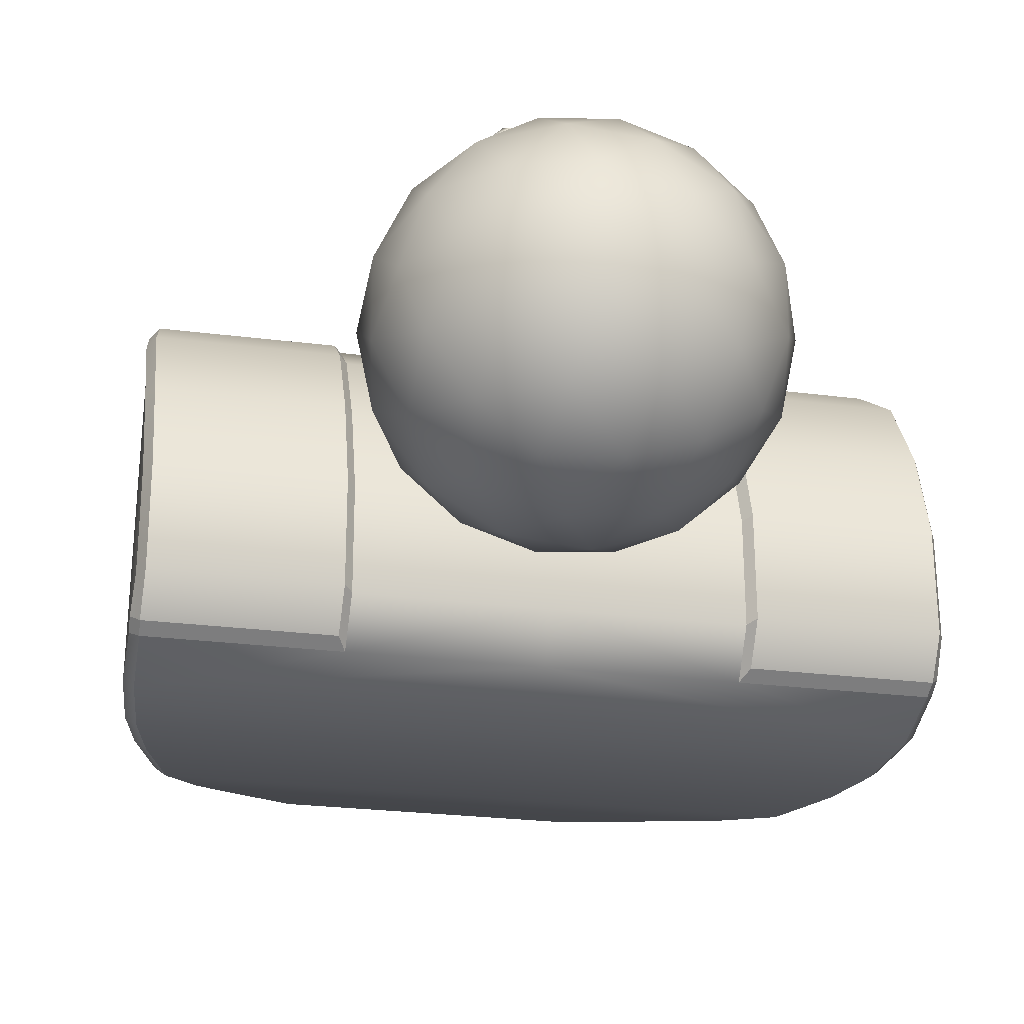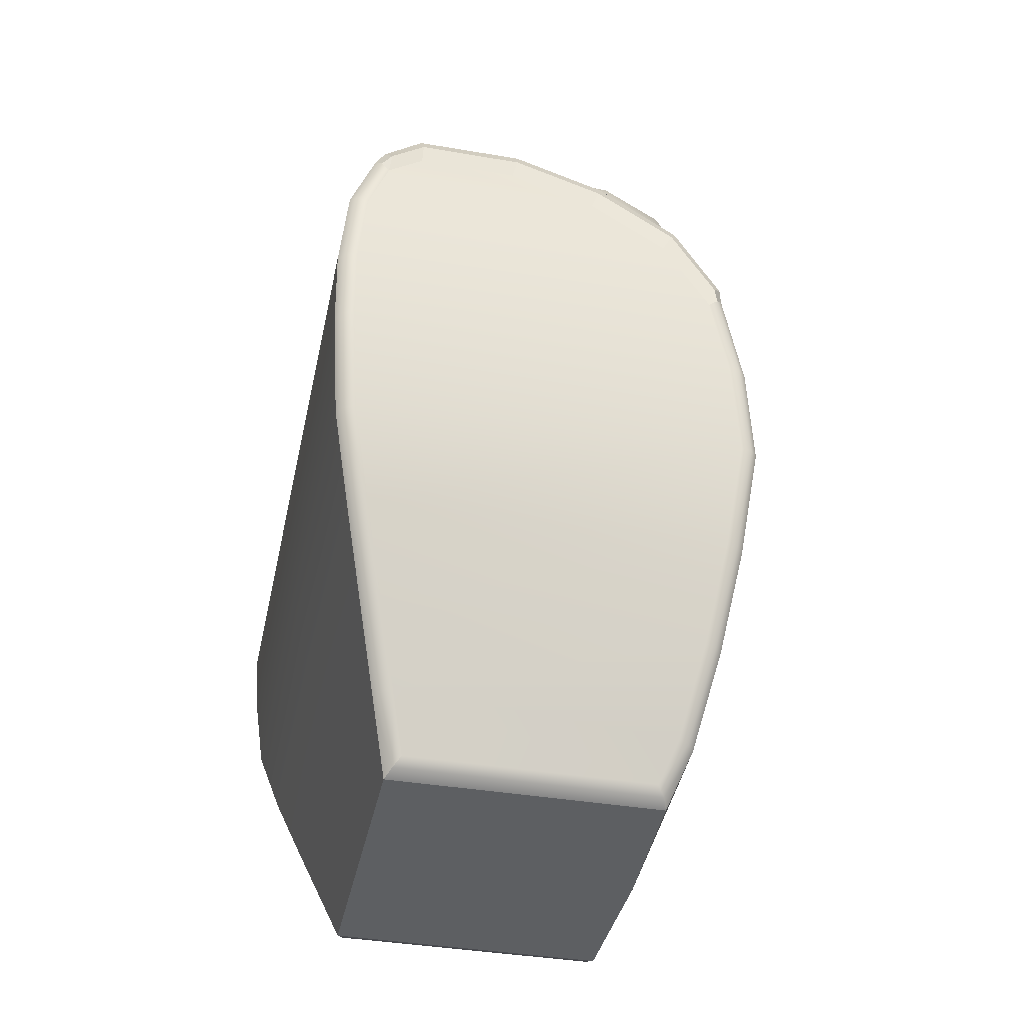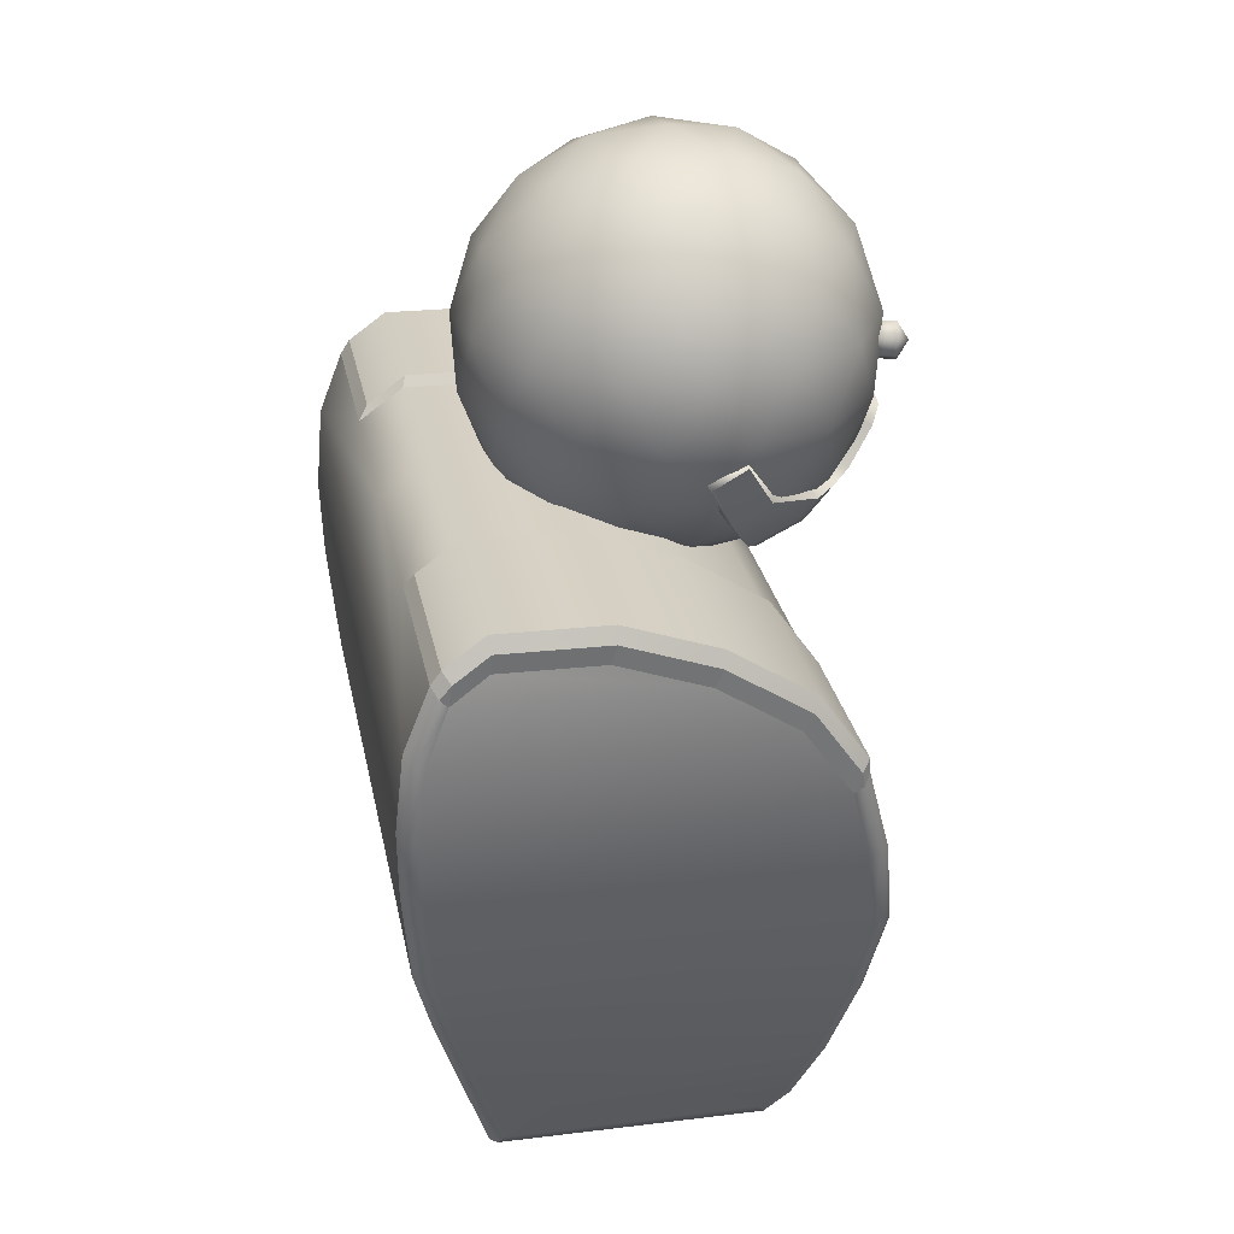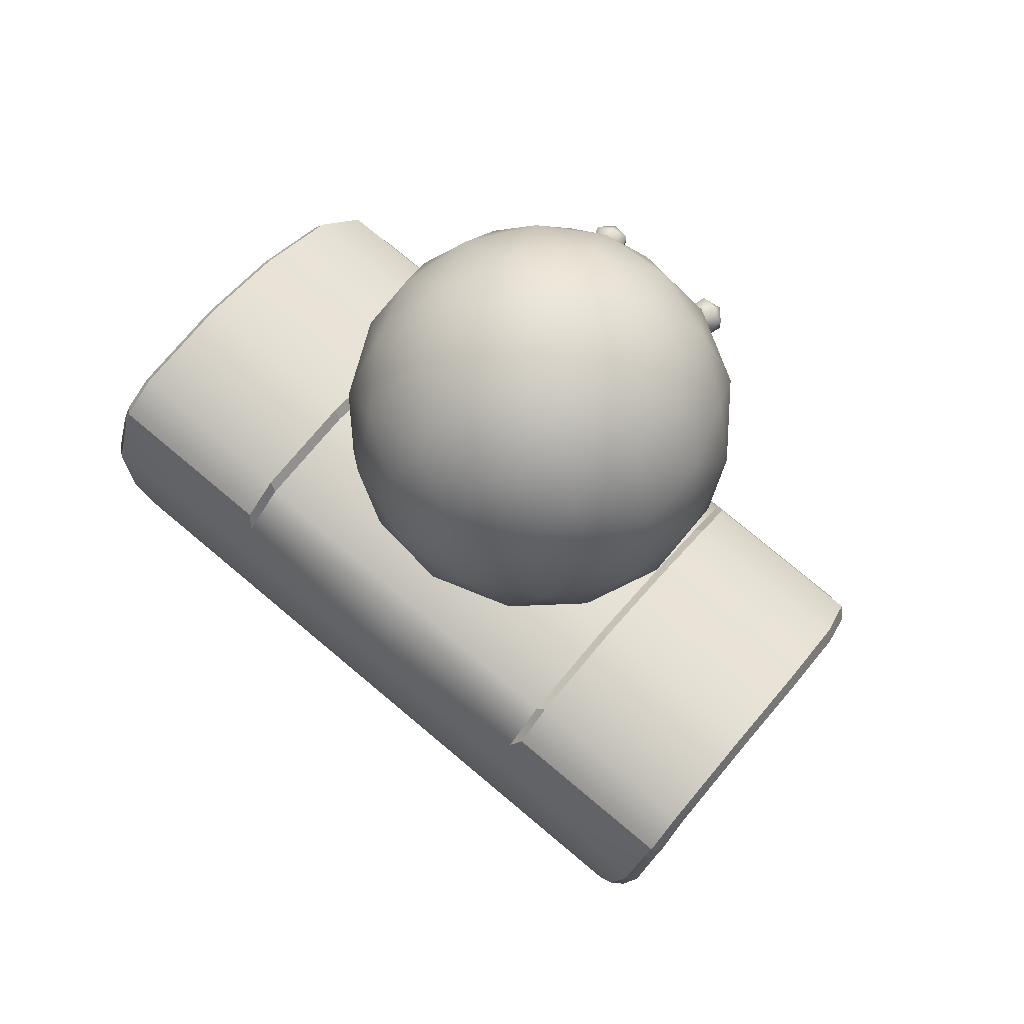
<metadata>
{"format":"obj","ext":"obj","renderer":"f3d","projection":"perspective","resolution":1024,"background":"white","views":[{"elev":-25.1,"azim":168.1,"up":"+Z"},{"elev":-39.7,"azim":-101.6,"up":"+Y"},{"elev":27.2,"azim":-100.8,"up":"+Y"},{"elev":76.7,"azim":-140.1,"up":"+Y"}]}
</metadata>
<code>
v  20.94 2.696 10.17
v  20.97 2.679 -20.16
v  24.6 9.259 -22.02
v  24.16 7.135 12.04
v  18.6 0.739 11.61
v  0 0.739 12.19
v  0 0.739 -21.82
v  18.6 0.739 -21.82
v  22.55 6.779 14.15
v  0 6.779 14.44
v  28.47 17.15 16.5
v  0 17.15 16.79
v  33.84 28.26 18.32
v  0 28.26 18.6
v  38.51 40.16 19.56
v  0 40.1 19.85
v  0 28.26 -29.53
v  0 38.49 -32.05
v  37.95 38.49 -32.05
v  33.45 28.26 -29.53
v  0 50.59 -33.25
v  41.17 50.59 -33.25
v  0 59.28 -33.57
v  42.95 59.26 -33.57
v  0 68.79 -32.67
v  44 68.79 -32.67
v  22.09 76.28 -29.75
v  44.18 76.28 -29.75
v  0 76.28 -29.75
v  0 80.17 -24.39
v  22.05 80.17 -24.39
v  21.61 61.09 15.12
v  22.04 70.04 8.873
v  0 70.04 8.873
v  0 61.09 15.12
v  22.09 76.31 -0.8819
v  0 76.31 -0.8819
v  22.05 80.04 -11.72
v  0 80.04 -11.72
v  20.26 1.423 -21.09
v  20.25 1.426 11
v  27.63 17.3 -26.49
v  29.1 17.48 -25.62
v  24.38 8.917 -23.21
v  22.8 8.436 -23.99
v  39.32 38.29 -31.09
v  34.89 28.26 -28.62
v  42.57 50.59 -32.31
v  44.24 58.82 -32.59
v  45.21 68.11 -31.72
v  45.24 75.13 -29.02
v  44.32 77.93 -28.62
v  44.23 81.31 -24
v  45.13 79.56 -23.77
v  45.34 76.67 -27.76
v  44.23 81.17 -11.33
v  45.13 79.41 -11.51
v  44.32 77.44 -0.4951
v  45.24 75.75 -0.9004
v  44.21 71.18 9.26
v  45.18 69.67 8.559
v  43.43 62.95 14.96
v  44.53 61.87 13.97
v  43.22 61.09 15.12
v  41.14 50.59 18.1
v  42.48 50.59 16.98
v  44.33 60.12 14.27
v  39.8 39.77 18.57
v  35.28 28.26 17.36
v  29.8 16.92 15.53
v  23.96 6.734 13.21
v  0 8.436 -23.99
v  0 17.3 -26.49
v  29.31 17.82 -24.44
v  34.89 28.26 -27.34
v  39.4 38.56 -29.88
v  42.56 50.59 -31.07
v  44.23 58.78 -31.35
v  45.15 67.77 -30.51
v  45.07 74.2 -28.09
v  42.49 50.59 15.71
v  44.2 59.39 13.21
v  39.81 39.81 17.33
v  35.28 28.26 16.12
v  29.91 17.16 14.31
v  44.91 73.55 -1.715
v  44.89 67.65 7.462
v  44.79 77.28 -23.87
v  44.79 77.13 -12.07
v  23.05 77.95 -28.63
v  23.01 81.31 -24
v  23 71.16 9.273
v  22.61 62.97 14.99
v  23.06 77.44 -0.4948
v  23.02 81.17 -11.33
v  0 50.59 18.1
v  -20.94 2.696 10.17
v  -24.16 7.135 12.04
v  -24.6 9.259 -22.02
v  -20.97 2.679 -20.16
v  -18.6 0.739 11.61
v  -18.6 0.739 -21.82
v  -22.55 6.779 14.15
v  -28.47 17.15 16.5
v  -33.84 28.26 18.32
v  -38.51 40.16 19.56
v  -33.45 28.26 -29.53
v  -37.95 38.49 -32.05
v  -41.17 50.59 -33.25
v  -42.95 59.26 -33.57
v  -44 68.79 -32.67
v  -44.18 76.28 -29.75
v  -22.09 76.28 -29.75
v  -22.05 80.17 -24.39
v  -21.61 61.09 15.12
v  -22.04 70.04 8.873
v  -22.09 76.31 -0.8819
v  -22.05 80.04 -11.72
v  -20.25 1.426 11
v  -20.26 1.423 -21.09
v  -27.63 17.3 -26.49
v  -22.8 8.436 -23.99
v  -24.38 8.917 -23.21
v  -29.1 17.48 -25.62
v  -34.89 28.26 -28.62
v  -39.32 38.29 -31.09
v  -42.57 50.59 -32.31
v  -44.24 58.82 -32.59
v  -45.21 68.11 -31.72
v  -45.24 75.13 -29.02
v  -44.32 77.93 -28.62
v  -45.34 76.67 -27.76
v  -45.13 79.56 -23.77
v  -44.23 81.31 -24
v  -45.13 79.41 -11.51
v  -44.23 81.17 -11.33
v  -45.24 75.75 -0.9004
v  -44.32 77.44 -0.4951
v  -45.18 69.67 8.559
v  -44.21 71.18 9.26
v  -44.53 61.87 13.97
v  -43.43 62.95 14.96
v  -43.22 61.09 15.12
v  -44.33 60.12 14.27
v  -42.48 50.59 16.98
v  -41.14 50.59 18.1
v  -39.8 39.77 18.57
v  -35.28 28.26 17.36
v  -29.8 16.92 15.53
v  -23.96 6.734 13.21
v  -29.31 17.82 -24.44
v  -34.89 28.26 -27.34
v  -39.4 38.56 -29.88
v  -42.56 50.59 -31.07
v  -44.23 58.78 -31.35
v  -45.15 67.77 -30.51
v  -45.07 74.2 -28.09
v  -44.2 59.39 13.21
v  -42.49 50.59 15.71
v  -39.81 39.81 17.33
v  -35.28 28.26 16.12
v  -29.91 17.16 14.31
v  -44.89 67.65 7.462
v  -44.91 73.55 -1.715
v  -44.79 77.28 -23.87
v  -44.79 77.13 -12.07
v  -23.01 81.31 -24
v  -23.05 77.95 -28.63
v  -22.61 62.97 14.99
v  -23 71.16 9.273
v  -23.06 77.44 -0.4948
v  -23.02 81.17 -11.33
v  0 117 2.513
v  8.658 115.4 2.513
v  2.675 115.4 -5.72
v  16.15 110.8 2.513
v  11.51 112.3 -5.848
v  4.99 110.8 -12.85
v  21.47 103.8 2.513
v  18.82 105.4 -5.72
v  13.65 105.4 -12.85
v  6.633 103.8 -17.9
v  -7.004 115.4 -2.575
v  -4.396 112.3 -11.02
v  -13.06 110.8 -6.979
v  -2.014 105.4 -17.93
v  -10.39 105.4 -15.21
v  -17.37 103.8 -10.1
v  -7.004 115.4 7.602
v  -14.22 112.3 2.513
v  -13.06 110.8 12.01
v  -20.07 105.4 -1.89
v  -20.07 105.4 6.917
v  -17.37 103.8 15.13
v  2.675 115.4 10.75
v  -4.396 112.3 16.04
v  4.99 110.8 17.87
v  -10.39 105.4 20.24
v  -2.014 105.4 22.96
v  6.633 103.8 22.93
v  11.51 112.3 10.87
v  13.65 105.4 17.87
v  18.82 105.4 10.75
v  23.15 96.76 7.602
v  23.15 96.76 -2.575
v  21.72 89.27 12.01
v  23.65 88.94 2.513
v  21.72 89.27 -6.979
v  17.37 82.29 15.13
v  20.07 80.62 6.917
v  20.07 80.62 -1.89
v  17.37 82.29 -10.1
v  11.99 96.76 -17.93
v  2.315 96.76 -21.08
v  15.74 89.27 -15.21
v  7.309 88.94 -19.98
v  -2.315 89.27 -21.08
v  10.39 80.62 -15.21
v  2.014 80.62 -17.93
v  -6.633 82.29 -17.9
v  -15.74 96.76 -15.21
v  -21.72 96.76 -6.979
v  -11.99 89.27 -17.93
v  -19.13 88.94 -11.39
v  -23.15 89.27 -2.575
v  -13.65 80.62 -12.85
v  -18.82 80.62 -5.72
v  -21.47 82.29 2.513
v  -21.72 96.76 12.01
v  -15.74 96.76 20.24
v  -23.15 89.27 7.602
v  -19.13 88.94 16.41
v  -11.99 89.27 22.96
v  -18.82 80.62 10.75
v  -13.65 80.62 17.87
v  -6.633 82.29 22.93
v  2.315 96.76 26.11
v  11.99 96.76 22.96
v  -2.315 89.27 26.11
v  7.309 88.94 25.01
v  15.74 89.27 20.24
v  2.014 80.62 22.96
v  10.39 80.62 20.24
v  19.13 97.1 -11.39
v  -7.309 97.1 -19.98
v  -23.65 97.1 2.513
v  -7.309 97.1 25.01
v  19.13 97.1 16.41
v  0 69.02 2.513
v  -2.675 70.63 -5.72
v  7.004 70.63 -2.575
v  -4.99 75.26 -12.85
v  4.396 73.69 -11.02
v  13.06 75.26 -6.979
v  -8.658 70.63 2.513
v  -16.15 75.26 2.513
v  -11.51 73.69 -5.848
v  -2.675 70.63 10.75
v  -4.99 75.26 17.87
v  -11.51 73.69 10.87
v  7.004 70.63 7.602
v  13.06 75.26 12.01
v  4.396 73.69 16.04
v  14.22 73.69 2.513
v  8.51 94.07 27.65
v  8.073 96.23 26.35
v  6.271 95.13 27
v  6.301 92.91 27.09
v  8.133 91.81 26.52
v  9.935 92.91 25.87
v  9.905 95.13 25.78
v  5.458 95.02 24.58
v  7.26 96.12 23.93
v  5.487 92.81 24.67
v  7.319 91.7 24.1
v  9.122 92.81 23.45
v  9.092 95.02 23.36
v  6.883 93.86 22.81
v  -8.513 94.07 27.65
v  -6.275 95.13 27
v  -8.077 96.23 26.35
v  -6.304 92.91 27.09
v  -8.136 91.81 26.52
v  -9.938 92.91 25.87
v  -9.909 95.13 25.78
v  -5.462 95.02 24.58
v  -7.264 96.12 23.93
v  -5.491 92.81 24.67
v  -7.323 91.7 24.1
v  -9.125 92.81 23.45
v  -9.096 95.02 23.36
v  -6.887 93.86 22.81
v  0 70.6 12.95
v  7.731 71.38 11.82
v  7.731 73.77 16.5
v  0 72.78 17.22
v  5.359 78.82 22.06
v  0 78.31 22.75
v  14.71 76.64 14.41
v  11.51 74.93 15.75
v  11.44 72.2 10.47
v  14.71 73.77 8.768
v  14.71 78.91 16.48
v  11.39 78.79 19.09
v  20.13 79.03 5.562
v  20.46 81.5 9.903
v  7.731 79.03 21.76
v  5.36 83.41 24.41
v  7.731 83.92 24.25
v  0 83.14 25.23
v  5.795 85.57 25.44
v  0 85.29 26.31
v  4.295 80.1 21.11
v  0 79.68 21.86
v  10.05 79.7 17.49
v  6.849 81.15 19.12
v  7.19 85.49 21.17
v  4.262 83.82 22.74
v  5.252 87.14 22.35
v  0 86.86 23.18
v  0 83.61 23.39
v  0 71.7 11.93
v  7.526 72.48 10.8
v  11.14 73.3 9.437
v  14.31 74.86 7.75
v  19.7 80.13 4.614
v  22.92 86.79 6.671
v  22.46 84.41 3.022
v  21.8 85.18 1.9
v  22.13 87.27 6.741
v  19.32 82.22 10.16
v  14.31 80.01 15.46
v  -7.731 73.77 16.5
v  -7.731 71.38 11.82
v  -5.359 78.82 22.06
v  -14.71 76.64 14.41
v  -14.71 73.77 8.768
v  -11.44 72.2 10.47
v  -11.51 74.93 15.75
v  -14.71 78.91 16.48
v  -11.39 78.79 19.09
v  -20.46 81.5 9.903
v  -20.13 79.03 5.562
v  -7.731 79.03 21.76
v  -5.36 83.41 24.41
v  -7.731 83.92 24.25
v  -5.795 85.57 25.44
v  -4.295 80.1 21.11
v  -6.849 81.15 19.12
v  -10.05 79.7 17.49
v  -7.19 85.49 21.17
v  -4.262 83.82 22.74
v  -5.252 87.14 22.35
v  -7.526 72.48 10.8
v  -14.31 74.86 7.75
v  -11.14 73.3 9.437
v  -19.7 80.13 4.614
v  -22.92 86.79 6.671
v  -22.13 87.27 6.741
v  -21.8 85.18 1.9
v  -22.46 84.41 3.022
v  -14.31 80.01 15.46
v  -19.32 82.22 10.16
g DogHandler2
f 1 2 3 4
f 5 6 7 8
f 9 10 6 5
f 9 11 12 10
f 11 13 14 12
f 13 15 16 14
f 17 18 19 20
f 18 21 22 19
f 21 23 24 22
f 24 23 25 26
f 27 28 26 29
f 25 29 26
f 30 31 27 29
f 32 33 34 35
f 33 36 37 34
f 36 38 39 37
f 38 31 30 39
f 5 8 40 41
f 42 43 44 45
f 20 19 46 47
f 19 22 48 46
f 22 24 49 48
f 24 26 50 49
f 26 28 51 50
f 52 53 54 55
f 53 56 57 54
f 56 58 59 57
f 58 60 61 59
f 60 62 63 61
f 64 65 66 67
f 65 15 68 66
f 15 13 69 68
f 13 11 70 69
f 11 9 71 70
f 9 5 41 71
f 8 7 72 45
f 45 72 73 42
f 17 20 42 73
f 20 47 43 42
f 40 8 45 44
f 40 2 1 41
f 40 44 3 2
f 44 43 74 3
f 43 47 75 74
f 47 46 76 75
f 46 48 77 76
f 48 49 78 77
f 49 50 79 78
f 50 51 80 79
f 67 66 81 82
f 66 68 83 81
f 68 69 84 83
f 69 70 85 84
f 70 71 4 85
f 71 41 1 4
f 3 74 85 4
f 74 75 84 85
f 79 80 86 87
f 78 79 87 82
f 77 78 82 81
f 76 77 81 83
f 75 76 83 84
f 88 89 86 80
f 53 52 90 91
f 62 60 92 93
f 60 58 94 92
f 58 56 95 94
f 56 53 91 95
f 15 65 96 16
f 65 64 32 35
f 96 65 35
f 97 98 99 100
f 101 102 7 6
f 103 101 6 10
f 103 10 12 104
f 104 12 14 105
f 105 14 16 106
f 17 107 108 18
f 18 108 109 21
f 110 23 21 109
f 25 23 110 111
f 111 112 113 29
f 25 111 29
f 30 29 113 114
f 115 35 34 116
f 116 34 37 117
f 117 37 39 118
f 118 39 30 114
f 101 119 120 102
f 121 122 123 124
f 107 125 126 108
f 108 126 127 109
f 109 127 128 110
f 110 128 129 111
f 111 129 130 112
f 131 132 133 134
f 134 133 135 136
f 136 135 137 138
f 138 137 139 140
f 140 139 141 142
f 143 144 145 146
f 146 145 147 106
f 106 147 148 105
f 105 148 149 104
f 104 149 150 103
f 103 150 119 101
f 102 122 72 7
f 122 121 73 72
f 17 73 121 107
f 107 121 124 125
f 120 123 122 102
f 120 119 97 100
f 120 100 99 123
f 123 99 151 124
f 124 151 152 125
f 125 152 153 126
f 126 153 154 127
f 127 154 155 128
f 128 155 156 129
f 129 156 157 130
f 144 158 159 145
f 145 159 160 147
f 147 160 161 148
f 148 161 162 149
f 149 162 98 150
f 150 98 97 119
f 99 98 162 151
f 151 162 161 152
f 156 163 164 157
f 155 158 163 156
f 154 159 158 155
f 153 160 159 154
f 152 161 160 153
f 165 157 164 166
f 134 167 168 131
f 142 169 170 140
f 140 170 171 138
f 138 171 172 136
f 136 172 167 134
f 106 16 96 146
f 115 143 146 35
f 96 35 146
f 32 64 62 93
f 64 67 63 62
f 67 82 63
f 82 87 61 63
f 87 86 59 61
f 86 89 57 59
f 89 88 54 57
f 88 80 55 54
f 80 51 55
f 51 28 52 55
f 28 27 90 52
f 27 31 91 90
f 31 38 95 91
f 38 36 94 95
f 36 33 92 94
f 33 32 93 92
f 114 113 168 167
f 113 112 131 168
f 112 130 132 131
f 130 157 132
f 157 165 133 132
f 165 166 135 133
f 166 164 137 135
f 164 163 139 137
f 163 158 141 139
f 158 144 141
f 144 143 142 141
f 143 115 169 142
f 115 116 170 169
f 116 117 171 170
f 117 118 172 171
f 118 114 167 172
f 173 174 175
f 174 176 177
f 174 177 175
f 175 177 178
f 176 179 180
f 176 180 177
f 177 180 181
f 177 181 178
f 178 181 182
f 173 175 183
f 175 178 184
f 175 184 183
f 183 184 185
f 178 182 186
f 178 186 184
f 184 186 187
f 184 187 185
f 185 187 188
f 173 183 189
f 183 185 190
f 183 190 189
f 189 190 191
f 185 188 192
f 185 192 190
f 190 192 193
f 190 193 191
f 191 193 194
f 173 189 195
f 189 191 196
f 189 196 195
f 195 196 197
f 191 194 198
f 191 198 196
f 196 198 199
f 196 199 197
f 197 199 200
f 173 195 174
f 195 197 201
f 195 201 174
f 174 201 176
f 197 200 202
f 197 202 201
f 201 202 203
f 201 203 176
f 176 203 179
f 179 204 205
f 204 206 207
f 204 207 205
f 205 207 208
f 206 209 210
f 206 210 207
f 207 210 211
f 207 211 208
f 208 211 212
f 182 213 214
f 213 215 216
f 213 216 214
f 214 216 217
f 215 212 218
f 215 218 216
f 216 218 219
f 216 219 217
f 217 219 220
f 188 221 222
f 221 223 224
f 221 224 222
f 222 224 225
f 223 220 226
f 223 226 224
f 224 226 227
f 224 227 225
f 225 227 228
f 194 229 230
f 229 231 232
f 229 232 230
f 230 232 233
f 231 228 234
f 231 234 232
f 232 234 235
f 232 235 233
f 233 235 236
f 200 237 238
f 237 239 240
f 237 240 238
f 238 240 241
f 239 236 242
f 239 242 240
f 240 242 243
f 240 243 241
f 241 243 209
f 212 215 208
f 215 213 244
f 215 244 208
f 208 244 205
f 213 182 181
f 213 181 244
f 244 181 180
f 244 180 205
f 205 180 179
f 220 223 217
f 223 221 245
f 223 245 217
f 217 245 214
f 221 188 187
f 221 187 245
f 245 187 186
f 245 186 214
f 214 186 182
f 228 231 225
f 231 229 246
f 231 246 225
f 225 246 222
f 229 194 193
f 229 193 246
f 246 193 192
f 246 192 222
f 222 192 188
f 236 239 233
f 239 237 247
f 239 247 233
f 233 247 230
f 237 200 199
f 237 199 247
f 247 199 198
f 247 198 230
f 230 198 194
f 209 206 241
f 206 204 248
f 206 248 241
f 241 248 238
f 204 179 203
f 204 203 248
f 248 203 202
f 248 202 238
f 238 202 200
f 249 250 251
f 250 252 253
f 250 253 251
f 251 253 254
f 252 220 219
f 252 219 253
f 253 219 218
f 253 218 254
f 254 218 212
f 249 255 250
f 255 256 257
f 255 257 250
f 250 257 252
f 256 228 227
f 256 227 257
f 257 227 226
f 257 226 252
f 252 226 220
f 249 258 255
f 258 259 260
f 258 260 255
f 255 260 256
f 259 236 235
f 259 235 260
f 260 235 234
f 260 234 256
f 256 234 228
f 249 261 258
f 261 262 263
f 261 263 258
f 258 263 259
f 262 209 243
f 262 243 263
f 263 243 242
f 263 242 259
f 259 242 236
f 249 251 261
f 251 254 264
f 251 264 261
f 261 264 262
f 254 212 211
f 254 211 264
f 264 211 210
f 264 210 262
f 262 210 209
f 265 266 267
f 265 267 268
f 265 268 269
f 265 269 270
f 265 270 271
f 265 271 266
f 272 267 266 273
f 274 268 267 272
f 275 269 268 274
f 276 270 269 275
f 277 271 270 276
f 273 266 271 277
f 278 272 273
f 278 274 272
f 278 275 274
f 278 276 275
f 278 277 276
f 278 273 277
f 279 280 281
f 279 282 280
f 279 283 282
f 279 284 283
f 279 285 284
f 279 281 285
f 286 287 281 280
f 288 286 280 282
f 289 288 282 283
f 290 289 283 284
f 291 290 284 285
f 287 291 285 281
f 292 287 286
f 292 286 288
f 292 288 289
f 292 289 290
f 292 290 291
f 292 291 287
f 293 294 295 296
f 297 298 296 295
f 299 300 301 302
f 303 304 300 299
f 302 305 306 299
f 303 299 306
f 295 307 297
f 308 297 307 309
f 310 308 311 312
f 311 308 309
f 313 314 298 297
f 304 315 316 307
f 316 317 309 307
f 318 313 297 308
f 319 320 312 311
f 321 318 308 310
f 317 319 311 309
f 294 293 322 323
f 302 301 324 325
f 305 302 325 326
f 327 328 329 330
f 303 306 331 332
f 306 305 328 327
f 305 326 329 328
f 326 331 330 329
f 331 306 327 330
f 300 295 294 301
f 304 307 295 300
f 303 332 315 304
f 301 294 323 324
f 293 296 333 334
f 335 333 296 298
f 336 337 338 339
f 340 336 339 341
f 337 336 342 343
f 340 342 336
f 333 335 344
f 345 346 344 335
f 310 312 347 345
f 347 346 345
f 348 335 298 314
f 341 344 349 350
f 349 344 346 351
f 352 345 335 348
f 353 347 312 320
f 321 310 345 352
f 351 346 347 353
f 334 354 322 293
f 337 355 356 338
f 343 357 355 337
f 358 359 360 361
f 340 362 363 342
f 342 358 361 343
f 343 361 360 357
f 357 360 359 363
f 363 359 358 342
f 339 338 334 333
f 341 339 333 344
f 340 341 350 362
f 338 356 354 334

</code>
